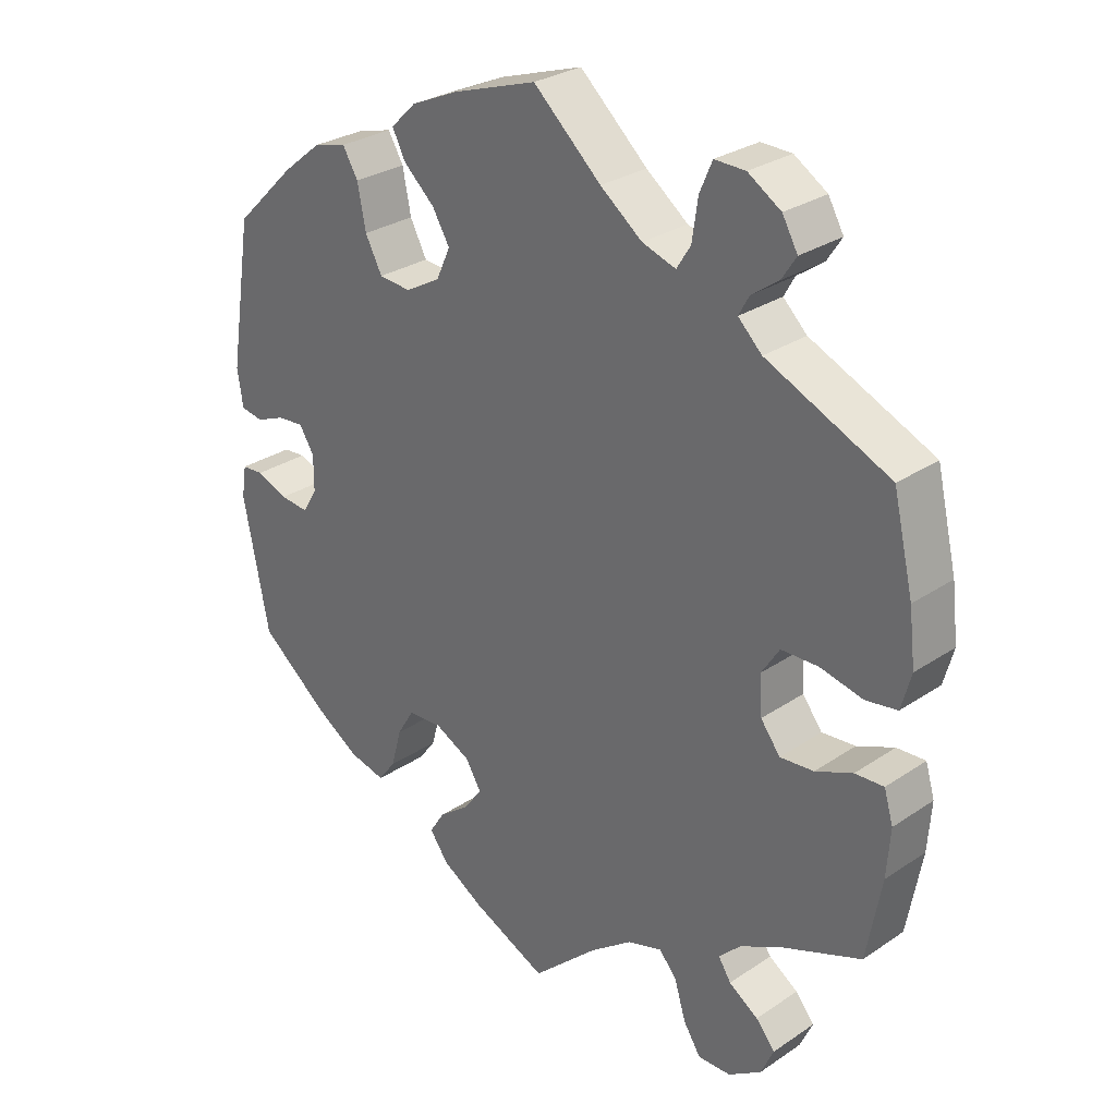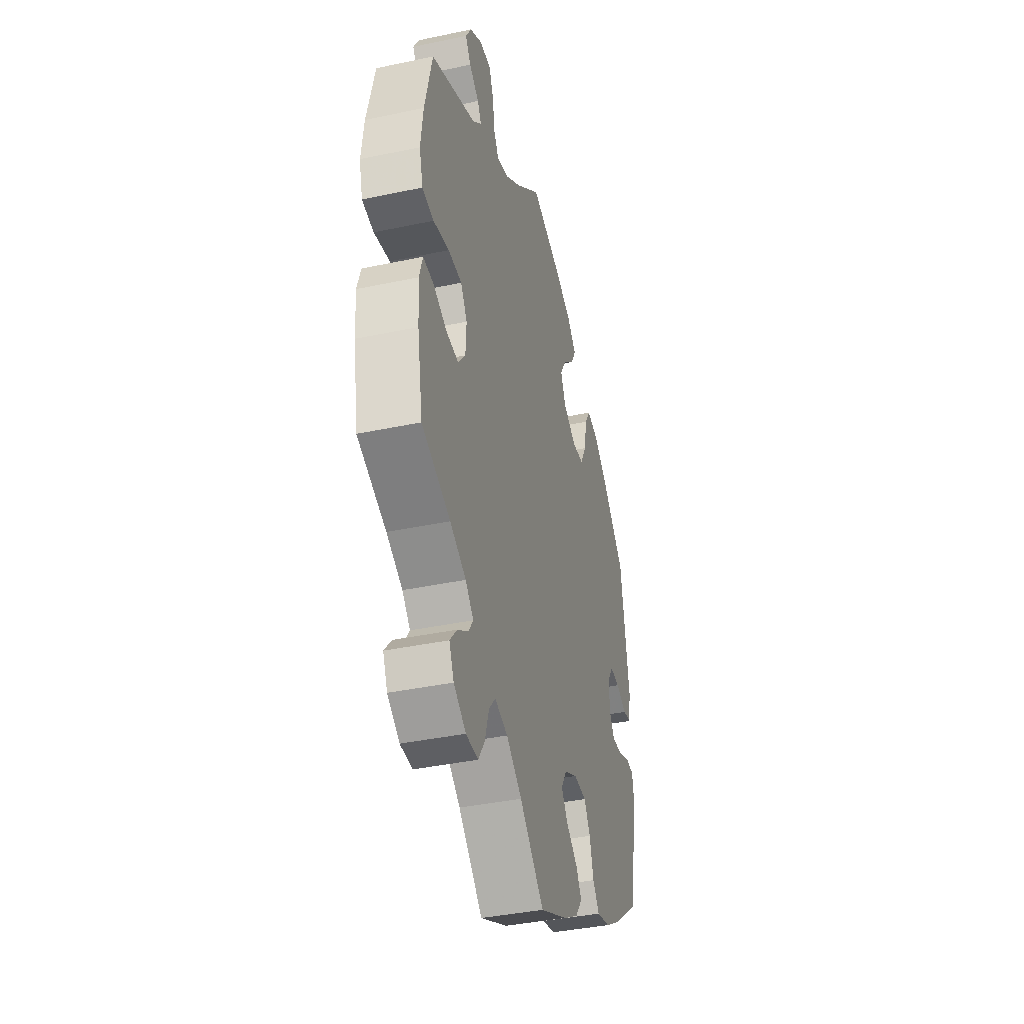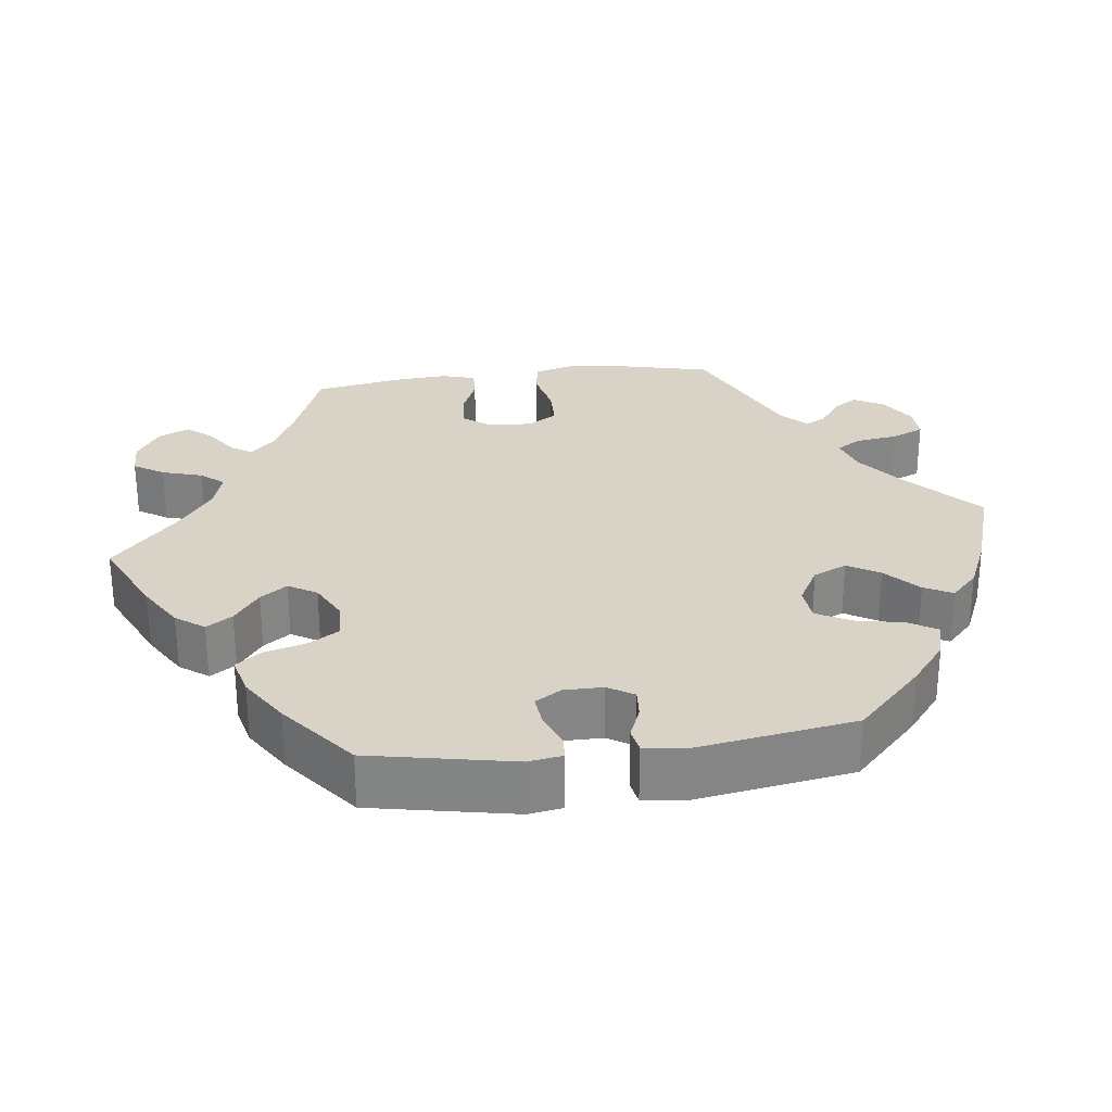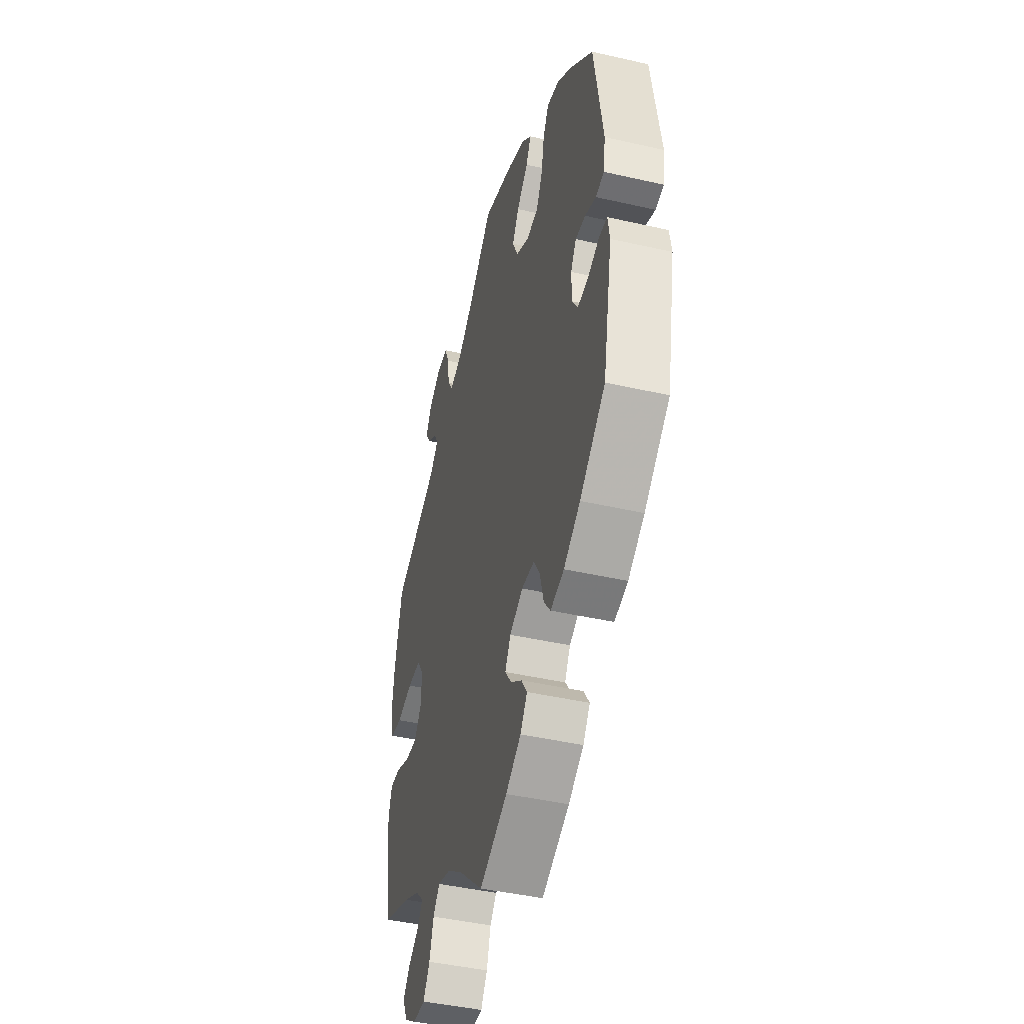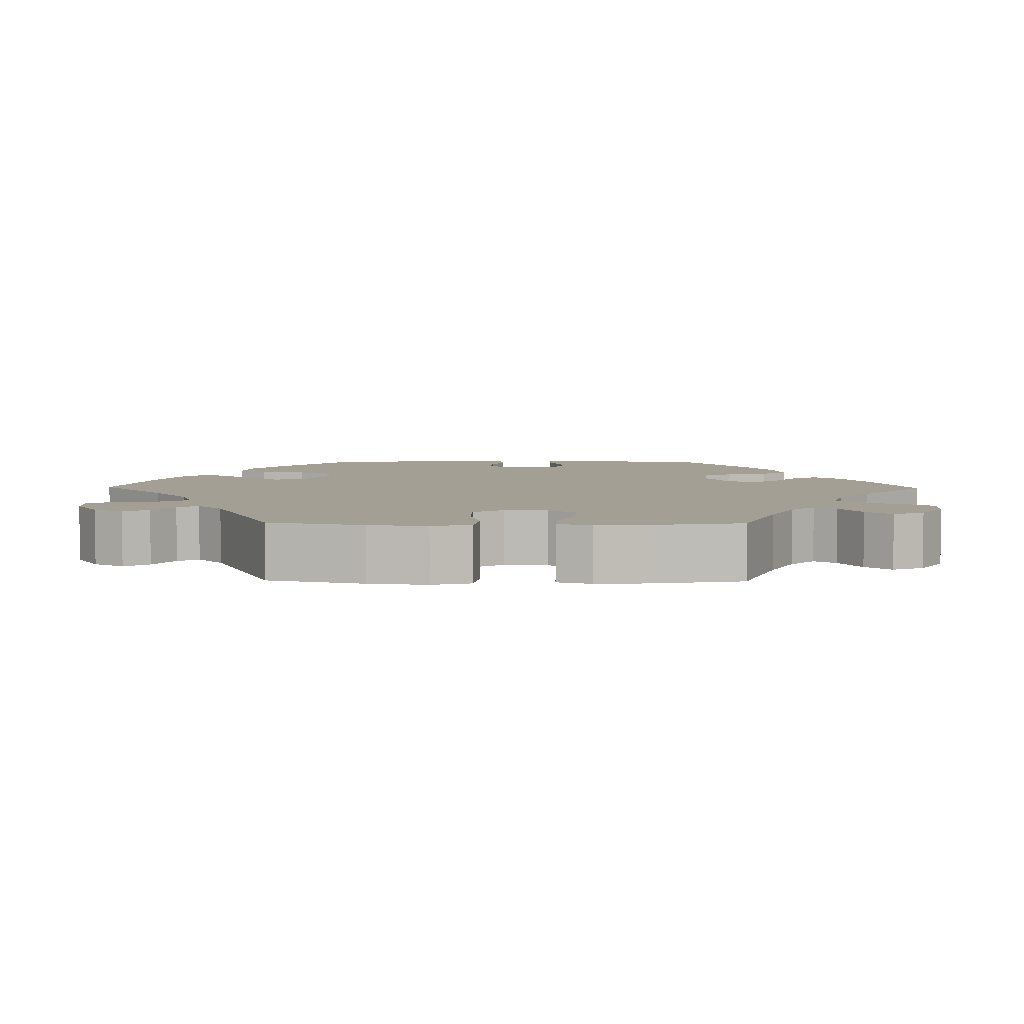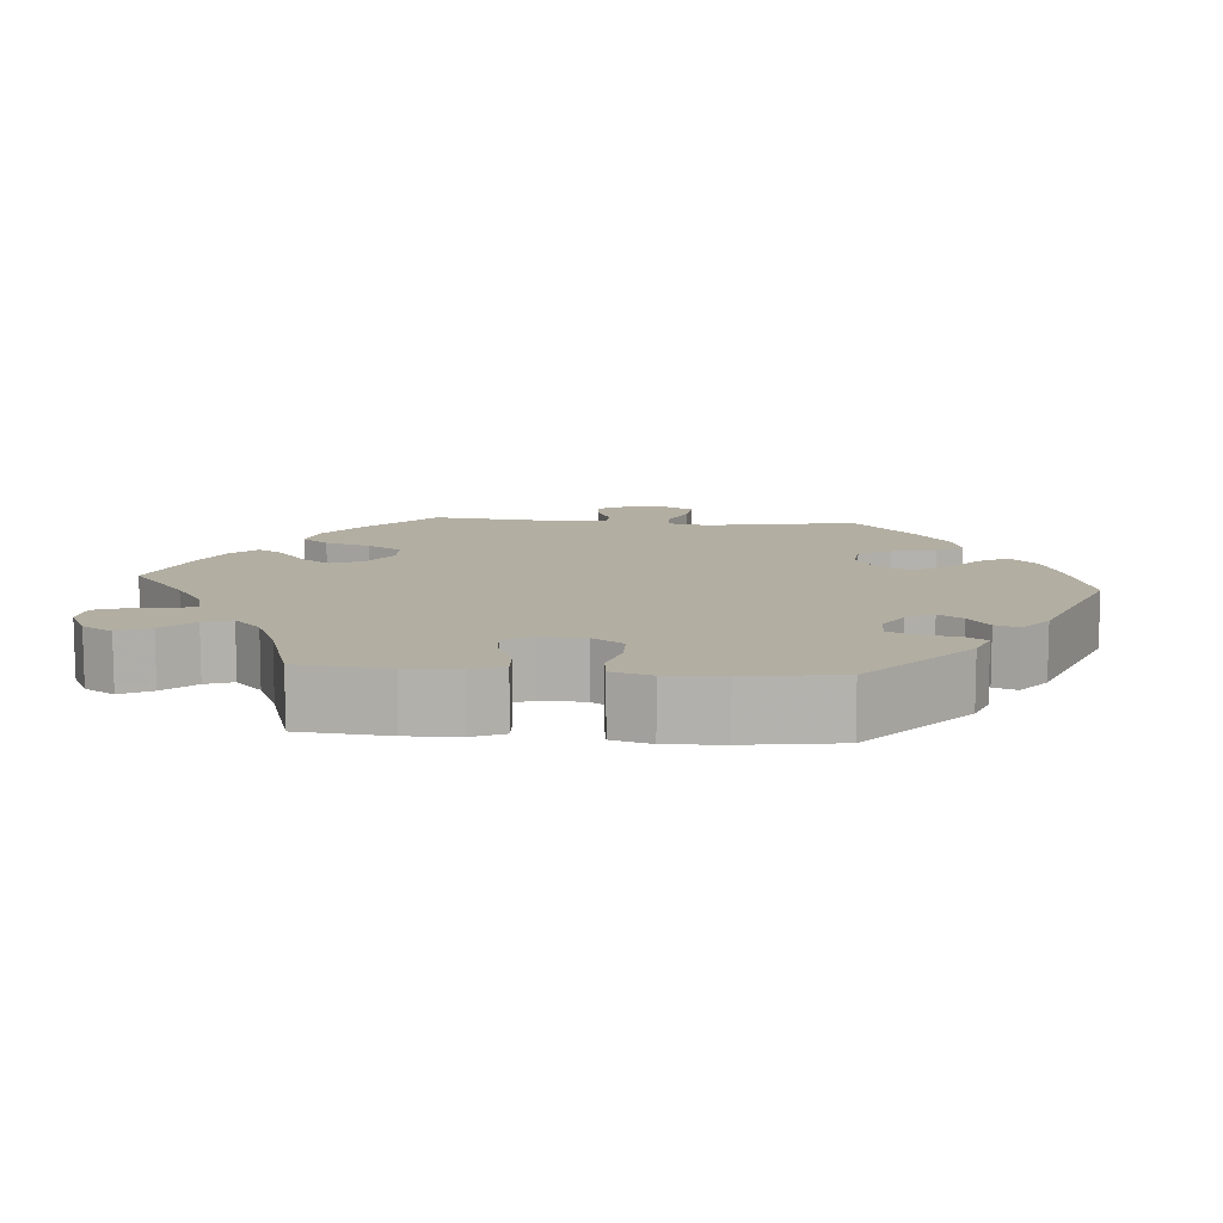
<metadata>
{"format":"obj","ext":"obj","renderer":"f3d","projection":"perspective","resolution":1024,"background":"white","views":[{"elev":28.6,"azim":44.8,"up":"+Z"},{"elev":-39.7,"azim":104.7,"up":"+Z"},{"elev":28.2,"azim":-97.2,"up":"+Y"},{"elev":-43.9,"azim":-105.0,"up":"+Z"},{"elev":5.5,"azim":90.9,"up":"+Y"},{"elev":10.7,"azim":-145.0,"up":"+Y"}]}
</metadata>
<code>
v -0.537 0.07 -0.102
v -0.53 0.07 -0.057
v -0.499 0.07 -0.055
v -0.454 0.07 -0.073
v -0.413 0.07 -0.077
v -0.392 0.07 -0.043
v -0.392 0.07 0.008
v -0.413 0.07 0.042
v -0.451 0.07 0.039
v -0.493 0.07 0.022
v -0.525 0.07 0.028
v -0.533 0.07 0.081
v -0.5 0.07 0.289
v -0.413 0.07 0.374
v -0.357 0.07 0.419
v -0.31 0.07 0.431
v -0.288 0.07 0.394
v -0.276 0.07 0.333
v -0.252 0.07 0.287
v -0.206 0.07 0.283
v -0.156 0.07 0.311
v -0.136 0.07 0.355
v -0.161 0.07 0.397
v -0.205 0.07 0.437
v -0.224 0.07 0.474
v -0.188 0.07 0.509
v -0.12 0.07 0.539
v 0 0.07 0.578
v 0.097 0.07 0.49
v 0.157 0.07 0.444
v 0.205 0.07 0.428
v 0.225 0.07 0.46
v 0.233 0.07 0.516
v 0.251 0.07 0.558
v 0.295 0.07 0.557
v 0.342 0.07 0.527
v 0.364 0.07 0.488
v 0.343 0.07 0.456
v 0.305 0.07 0.429
v 0.29 0.07 0.402
v 0.324 0.07 0.369
v 0.5 0.07 0.289
v 0.529 0.07 0.165
v 0.538 0.07 0.089
v 0.524 0.07 0.038
v 0.479 0.07 0.031
v 0.418 0.07 0.045
v 0.365 0.07 0.044
v 0.34 0.07 0.005
v 0.343 0.07 -0.051
v 0.371 0.07 -0.088
v 0.419 0.07 -0.084
v 0.472 0.07 -0.062
v 0.513 0.07 -0.06
v 0.526 0.07 -0.104
v 0.521 0.07 -0.173
v 0.5 0.07 -0.289
v 0.389 0.07 -0.332
v 0.327 0.07 -0.363
v 0.296 0.07 -0.394
v 0.314 0.07 -0.422
v 0.356 0.07 -0.45
v 0.383 0.07 -0.483
v 0.365 0.07 -0.523
v 0.318 0.07 -0.554
v 0.271 0.07 -0.555
v 0.246 0.07 -0.516
v 0.23 0.07 -0.463
v 0.205 0.07 -0.433
v 0.155 0.07 -0.448
v 0.095 0.07 -0.492
v 0.001 0.07 -0.578
v -0.106 0.07 -0.528
v -0.165 0.07 -0.492
v -0.192 0.07 -0.455
v -0.17 0.07 -0.421
v -0.126 0.07 -0.388
v -0.101 0.07 -0.353
v -0.123 0.07 -0.316
v -0.174 0.07 -0.29
v -0.223 0.07 -0.293
v -0.247 0.07 -0.332
v -0.262 0.07 -0.387
v -0.287 0.07 -0.42
v -0.339 0.07 -0.407
v -0.402 0.07 -0.367
v -0.5 0.07 -0.289
v -0.537 0 -0.102
v -0.53 0 -0.057
v -0.499 0 -0.055
v -0.454 0 -0.073
v -0.413 0 -0.077
v -0.392 0 -0.043
v -0.392 0 0.008
v -0.413 0 0.042
v -0.451 0 0.039
v -0.493 0 0.022
v -0.525 0 0.028
v -0.533 0 0.081
v -0.5 0 0.289
v -0.413 0 0.374
v -0.357 0 0.419
v -0.31 0 0.431
v -0.288 0 0.394
v -0.276 0 0.333
v -0.252 0 0.287
v -0.206 0 0.283
v -0.156 0 0.311
v -0.136 0 0.355
v -0.161 0 0.397
v -0.205 0 0.437
v -0.224 0 0.474
v -0.188 0 0.509
v -0.12 0 0.539
v 0 0 0.578
v 0.097 0 0.49
v 0.157 0 0.444
v 0.205 0 0.428
v 0.225 0 0.46
v 0.233 0 0.516
v 0.251 0 0.558
v 0.295 0 0.557
v 0.342 0 0.527
v 0.364 0 0.488
v 0.343 0 0.456
v 0.305 0 0.429
v 0.29 0 0.402
v 0.324 0 0.369
v 0.5 0 0.289
v 0.529 0 0.165
v 0.538 0 0.089
v 0.524 0 0.038
v 0.479 0 0.031
v 0.418 0 0.045
v 0.365 0 0.044
v 0.34 0 0.005
v 0.343 0 -0.051
v 0.371 0 -0.088
v 0.419 0 -0.084
v 0.472 0 -0.062
v 0.513 0 -0.06
v 0.526 0 -0.104
v 0.521 0 -0.173
v 0.5 0 -0.289
v 0.389 0 -0.332
v 0.327 0 -0.363
v 0.296 0 -0.394
v 0.314 0 -0.422
v 0.356 0 -0.45
v 0.383 0 -0.483
v 0.365 0 -0.523
v 0.318 0 -0.554
v 0.271 0 -0.555
v 0.246 0 -0.516
v 0.23 0 -0.463
v 0.205 0 -0.433
v 0.155 0 -0.448
v 0.095 0 -0.492
v 0.001 0 -0.578
v -0.106 0 -0.528
v -0.165 0 -0.492
v -0.192 0 -0.455
v -0.17 0 -0.421
v -0.126 0 -0.388
v -0.101 0 -0.353
v -0.123 0 -0.316
v -0.174 0 -0.29
v -0.223 0 -0.293
v -0.247 0 -0.332
v -0.262 0 -0.387
v -0.287 0 -0.42
v -0.339 0 -0.407
v -0.402 0 -0.367
v -0.5 0 -0.289
f 82 83 84 85
f 81 82 85 86
f 74 75 76 77
f 74 77 78
f 71 72 73 74
f 70 71 74 78
f 69 70 78 79
f 65 66 67 68
f 65 68 69
f 64 65 69
f 61 62 63 64
f 60 61 64 69
f 59 60 69 79
f 55 56 57 58
f 52 53 54 55
f 51 52 55 58
f 50 51 58 59
f 44 45 46 47
f 44 47 48
f 41 42 43 44
f 40 41 44 48
f 36 37 38 39
f 36 39 40
f 35 36 40
f 32 33 34 35
f 31 32 35 40
f 26 27 28 29
f 26 29 30
f 23 24 25 26
f 22 23 26 30
f 21 22 30 31
f 15 16 17 18
f 15 18 19
f 14 15 19
f 13 14 19
f 12 13 19 20
f 9 10 11 12
f 8 9 12 20
f 1 2 3 4
f 1 4 5
f 81 86 87 1
f 50 59 79 80
f 49 50 80 81
f 7 8 20 21
f 6 7 21 31
f 5 6 31 40
f 81 1 5
f 48 49 81
f 5 40 48 81
f 172 171 170 169
f 173 172 169 168
f 164 163 162 161
f 165 164 161
f 161 160 159 158
f 165 161 158 157
f 166 165 157 156
f 155 154 153 152
f 156 155 152
f 156 152 151
f 151 150 149 148
f 156 151 148 147
f 166 156 147 146
f 145 144 143 142
f 142 141 140 139
f 145 142 139 138
f 146 145 138 137
f 134 133 132 131
f 135 134 131
f 131 130 129 128
f 135 131 128 127
f 126 125 124 123
f 127 126 123
f 127 123 122
f 122 121 120 119
f 127 122 119 118
f 116 115 114 113
f 117 116 113
f 113 112 111 110
f 117 113 110 109
f 118 117 109 108
f 105 104 103 102
f 106 105 102
f 106 102 101
f 106 101 100
f 107 106 100 99
f 99 98 97 96
f 107 99 96 95
f 91 90 89 88
f 92 91 88
f 88 174 173 168
f 167 166 146 137
f 168 167 137 136
f 108 107 95 94
f 118 108 94 93
f 127 118 93 92
f 92 88 168
f 168 136 135
f 168 135 127 92
f 1 88 89 2
f 2 89 90 3
f 3 90 91 4
f 4 91 92 5
f 5 92 93 6
f 6 93 94 7
f 7 94 95 8
f 8 95 96 9
f 9 96 97 10
f 10 97 98 11
f 11 98 99 12
f 12 99 100 13
f 13 100 101 14
f 14 101 102 15
f 15 102 103 16
f 16 103 104 17
f 17 104 105 18
f 18 105 106 19
f 19 106 107 20
f 20 107 108 21
f 21 108 109 22
f 22 109 110 23
f 23 110 111 24
f 24 111 112 25
f 25 112 113 26
f 26 113 114 27
f 27 114 115 28
f 28 115 116 29
f 29 116 117 30
f 30 117 118 31
f 31 118 119 32
f 32 119 120 33
f 33 120 121 34
f 34 121 122 35
f 35 122 123 36
f 36 123 124 37
f 37 124 125 38
f 38 125 126 39
f 39 126 127 40
f 40 127 128 41
f 41 128 129 42
f 42 129 130 43
f 43 130 131 44
f 44 131 132 45
f 45 132 133 46
f 46 133 134 47
f 47 134 135 48
f 48 135 136 49
f 49 136 137 50
f 50 137 138 51
f 51 138 139 52
f 52 139 140 53
f 53 140 141 54
f 54 141 142 55
f 55 142 143 56
f 56 143 144 57
f 57 144 145 58
f 58 145 146 59
f 59 146 147 60
f 60 147 148 61
f 61 148 149 62
f 62 149 150 63
f 63 150 151 64
f 64 151 152 65
f 65 152 153 66
f 66 153 154 67
f 67 154 155 68
f 68 155 156 69
f 69 156 157 70
f 70 157 158 71
f 71 158 159 72
f 72 159 160 73
f 73 160 161 74
f 74 161 162 75
f 75 162 163 76
f 76 163 164 77
f 77 164 165 78
f 78 165 166 79
f 79 166 167 80
f 80 167 168 81
f 81 168 169 82
f 82 169 170 83
f 83 170 171 84
f 84 171 172 85
f 85 172 173 86
f 86 173 174 87
f 87 174 88 1

</code>
